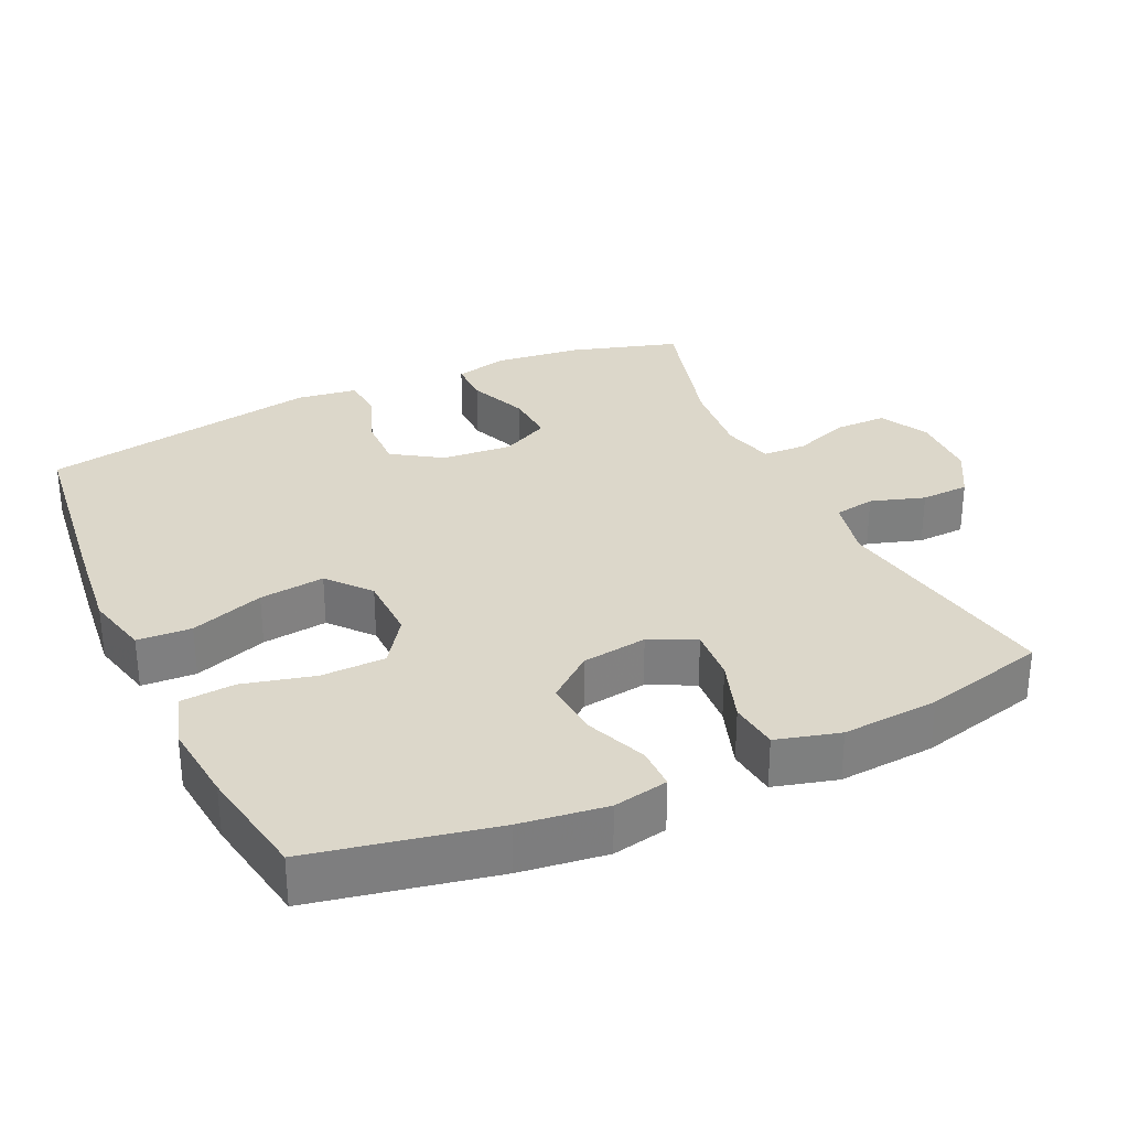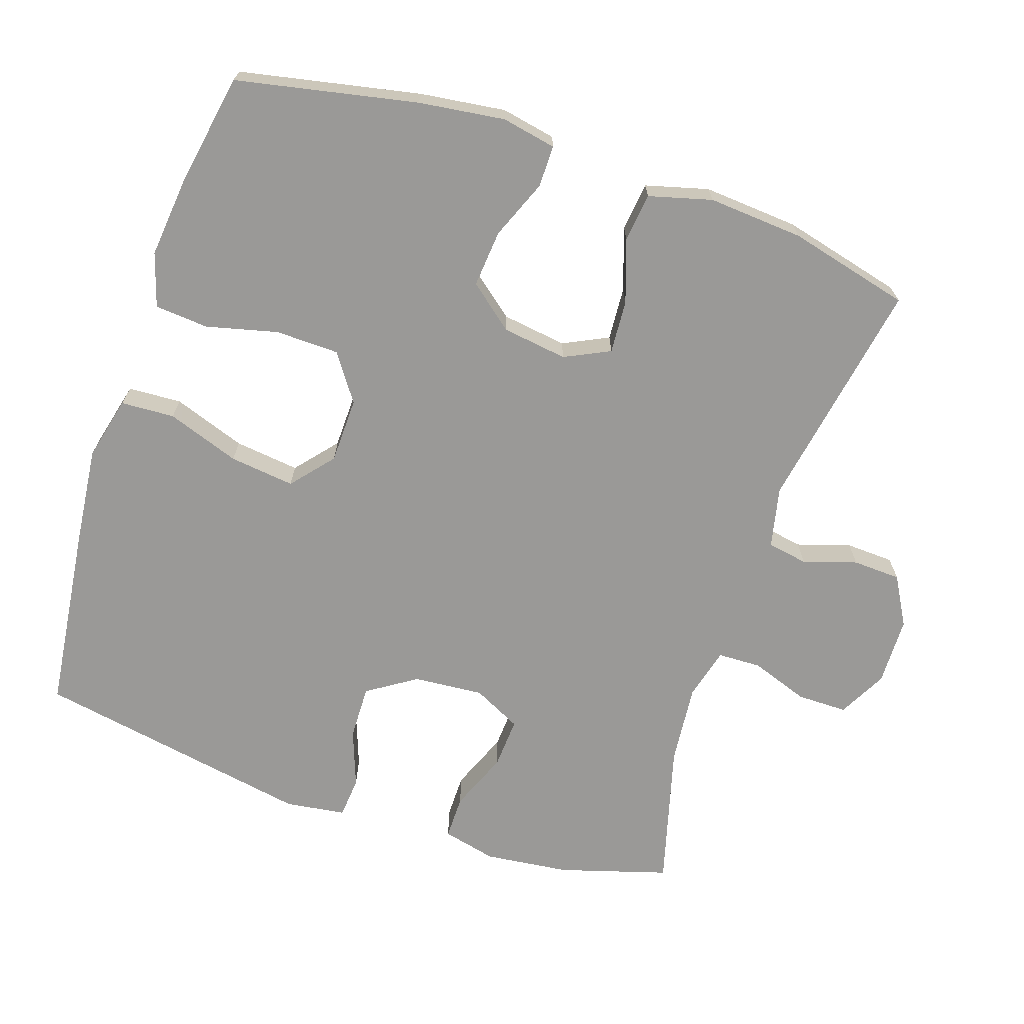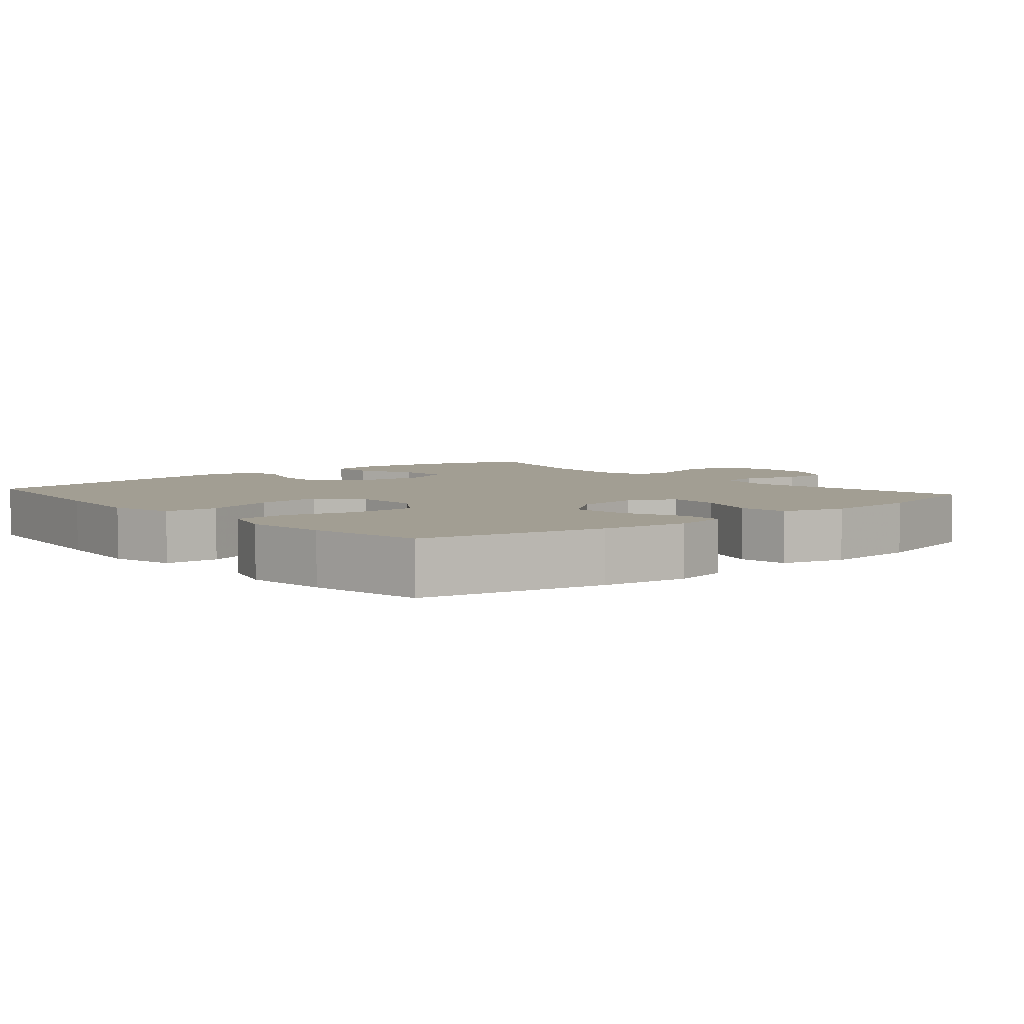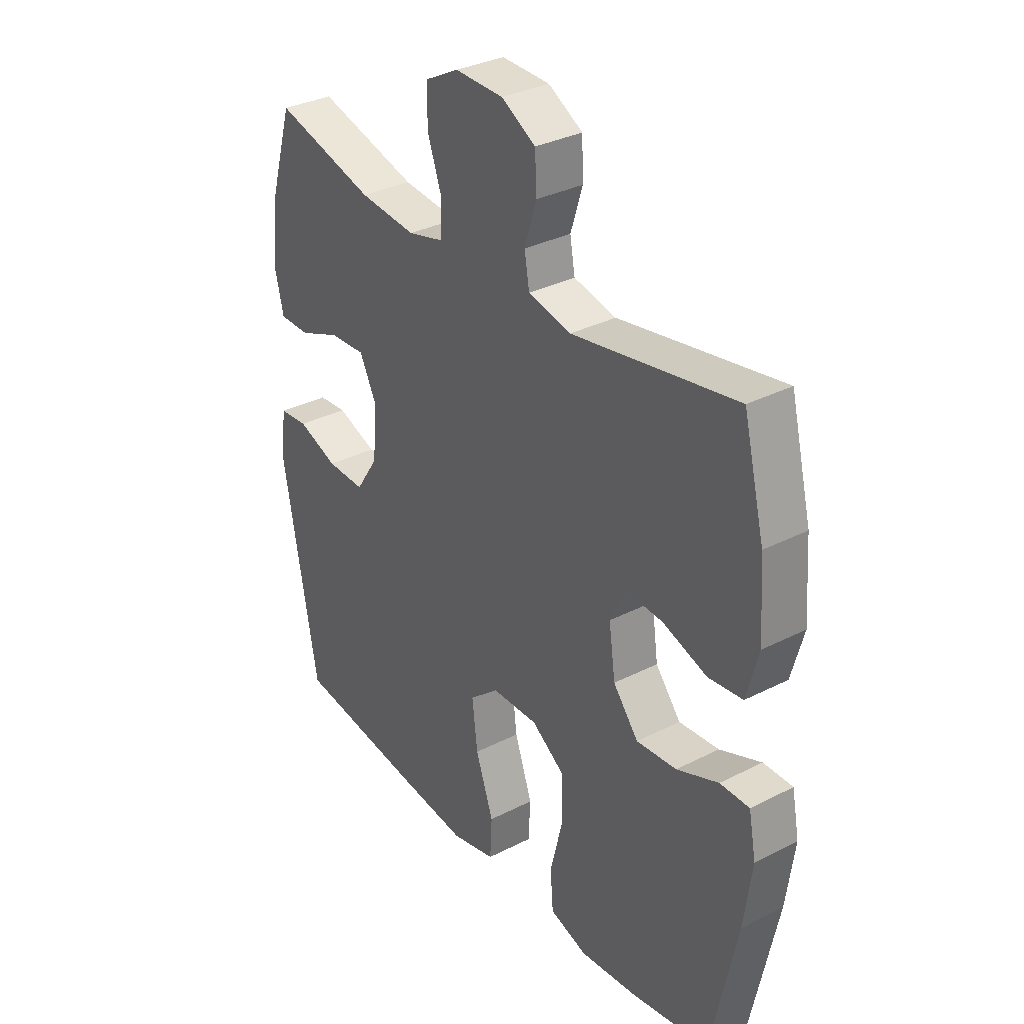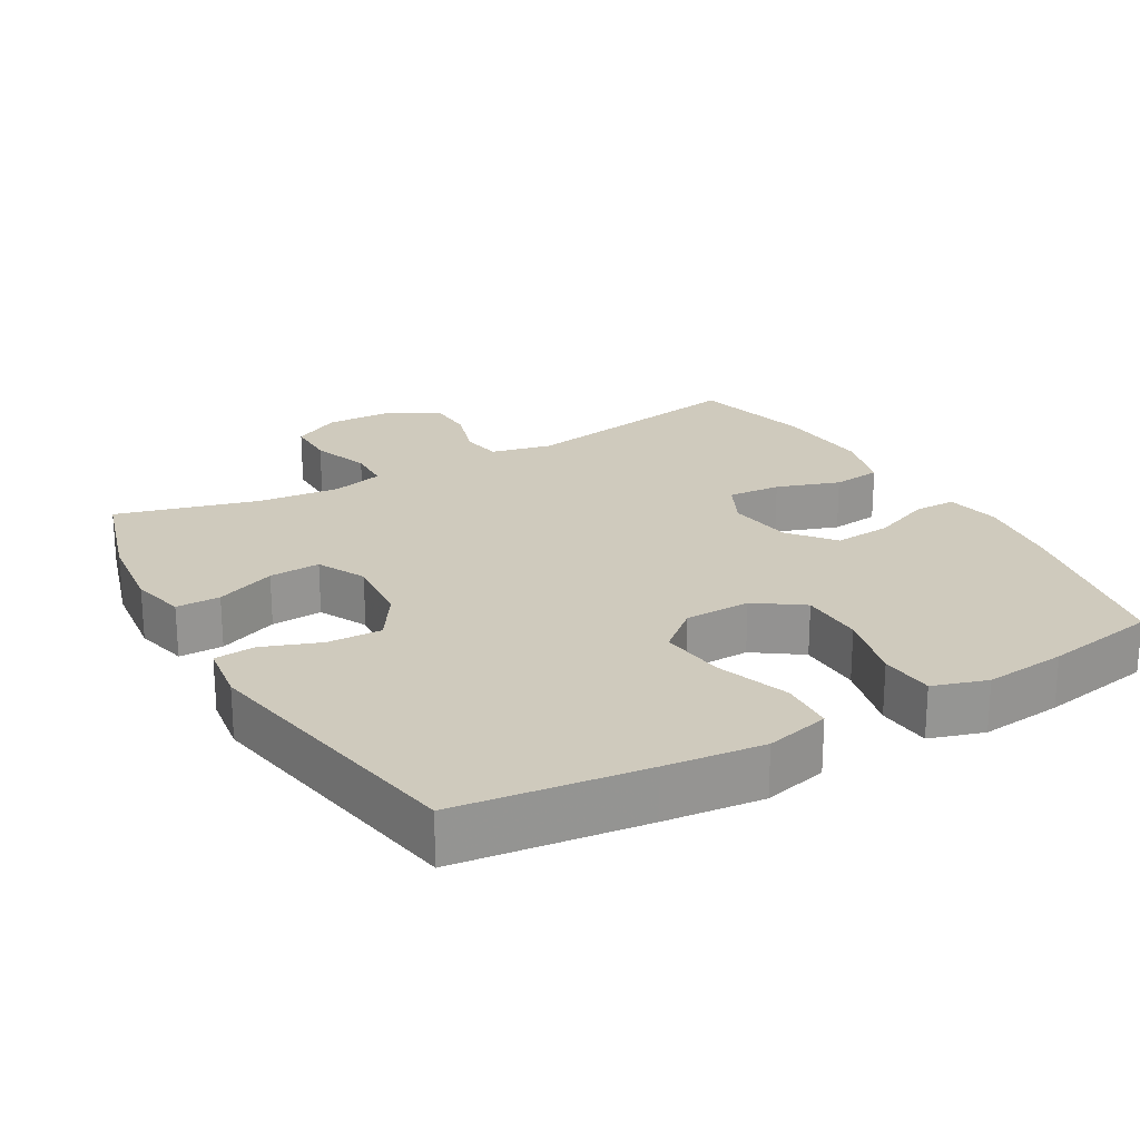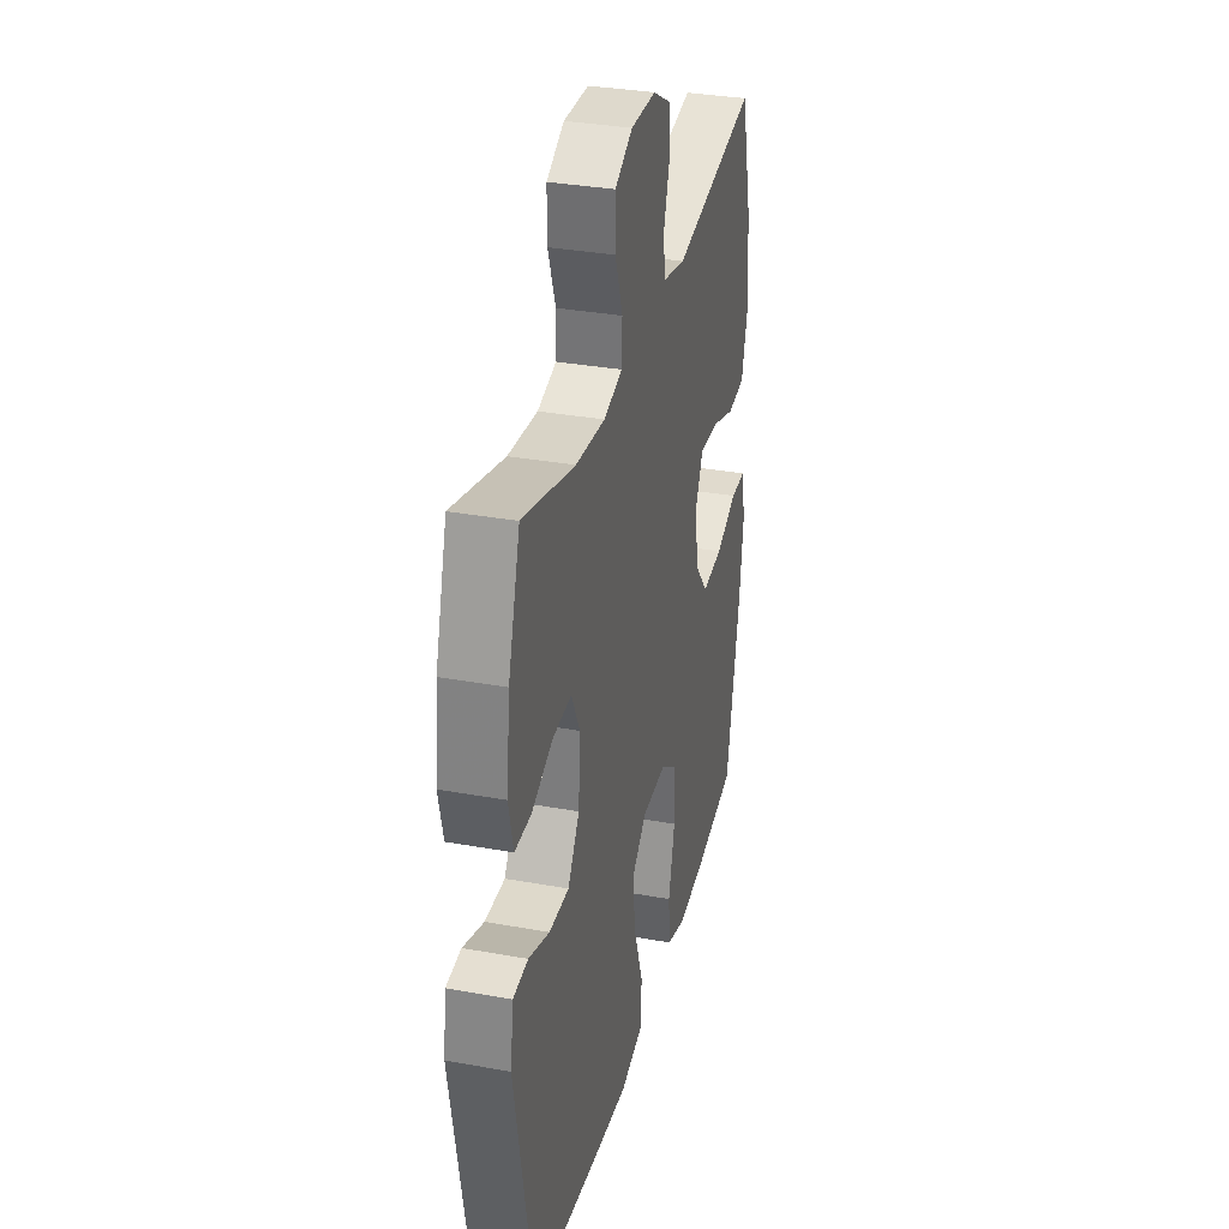
<metadata>
{"format":"obj","ext":"obj","renderer":"f3d","projection":"perspective","resolution":1024,"background":"white","views":[{"elev":30.8,"azim":-114.9,"up":"+Y"},{"elev":-69.0,"azim":-108.5,"up":"+Y"},{"elev":5.0,"azim":-130.5,"up":"+Y"},{"elev":33.0,"azim":-125.2,"up":"+Z"},{"elev":22.8,"azim":150.2,"up":"+Y"},{"elev":33.1,"azim":104.0,"up":"+Z"}]}
</metadata>
<code>
v 0.5 0.07 0.5
v 0.546 0.07 0.347
v 0.56 0.07 0.227
v 0.542 0.07 0.151
v 0.48 0.07 0.151
v 0.396 0.07 0.185
v 0.324 0.07 0.189
v 0.29 0.07 0.121
v 0.298 0.07 0.022
v 0.343 0.07 -0.047
v 0.42 0.07 -0.045
v 0.501 0.07 -0.015
v 0.559 0.07 -0.02
v 0.571 0.07 -0.105
v 0.5 0.07 -0.5
v 0.236 0.07 -0.533
v 0.098 0.07 -0.548
v 0.008 0.07 -0.526
v 0.004 0.07 -0.45
v 0.04 0.07 -0.347
v 0.051 0.07 -0.255
v -0.008 0.07 -0.205
v -0.101 0.07 -0.203
v -0.167 0.07 -0.249
v -0.169 0.07 -0.339
v -0.144 0.07 -0.44
v -0.15 0.07 -0.516
v -0.226 0.07 -0.54
v -0.341 0.07 -0.528
v -0.5 0.07 -0.5
v -0.552 0.07 -0.245
v -0.568 0.07 -0.124
v -0.553 0.07 -0.047
v -0.494 0.07 -0.047
v -0.41 0.07 -0.081
v -0.329 0.07 -0.088
v -0.278 0.07 -0.025
v -0.265 0.07 0.067
v -0.296 0.07 0.131
v -0.371 0.07 0.126
v -0.46 0.07 0.096
v -0.529 0.07 0.104
v -0.553 0.07 0.193
v -0.543 0.07 0.328
v -0.5 0.07 0.5
v -0.171 0.07 0.442
v -0.085 0.07 0.461
v -0.075 0.07 0.518
v -0.099 0.07 0.594
v -0.096 0.07 0.662
v -0.027 0.07 0.701
v 0.07 0.07 0.703
v 0.138 0.07 0.667
v 0.138 0.07 0.596
v 0.109 0.07 0.514
v 0.111 0.07 0.453
v 0.184 0.07 0.434
v 0.298 0.07 0.445
v 0.5 0 0.5
v 0.546 0 0.347
v 0.56 0 0.227
v 0.542 0 0.151
v 0.48 0 0.151
v 0.396 0 0.185
v 0.324 0 0.189
v 0.29 0 0.121
v 0.298 0 0.022
v 0.343 0 -0.047
v 0.42 0 -0.045
v 0.501 0 -0.015
v 0.559 0 -0.02
v 0.571 0 -0.105
v 0.5 0 -0.5
v 0.236 0 -0.533
v 0.098 0 -0.548
v 0.008 0 -0.526
v 0.004 0 -0.45
v 0.04 0 -0.347
v 0.051 0 -0.255
v -0.008 0 -0.205
v -0.101 0 -0.203
v -0.167 0 -0.249
v -0.169 0 -0.339
v -0.144 0 -0.44
v -0.15 0 -0.516
v -0.226 0 -0.54
v -0.341 0 -0.528
v -0.5 0 -0.5
v -0.552 0 -0.245
v -0.568 0 -0.124
v -0.553 0 -0.047
v -0.494 0 -0.047
v -0.41 0 -0.081
v -0.329 0 -0.088
v -0.278 0 -0.025
v -0.265 0 0.067
v -0.296 0 0.131
v -0.371 0 0.126
v -0.46 0 0.096
v -0.529 0 0.104
v -0.553 0 0.193
v -0.543 0 0.328
v -0.5 0 0.5
v -0.171 0 0.442
v -0.085 0 0.461
v -0.075 0 0.518
v -0.099 0 0.594
v -0.096 0 0.662
v -0.027 0 0.701
v 0.07 0 0.703
v 0.138 0 0.667
v 0.138 0 0.596
v 0.109 0 0.514
v 0.111 0 0.453
v 0.184 0 0.434
v 0.298 0 0.445
f 53 54 55
f 52 53 55
f 51 52 55
f 50 51 55
f 49 50 55
f 48 49 55
f 47 48 55 56
f 46 47 56 57
f 44 45 46
f 43 44 46
f 42 43 46
f 41 42 46
f 40 41 46
f 39 40 46 57
f 33 34 35
f 32 33 35
f 31 32 35
f 30 31 35
f 29 30 35
f 28 29 35
f 27 28 35
f 26 27 35
f 25 26 35
f 24 25 35 36
f 23 24 36 37
f 18 19 20
f 17 18 20
f 16 17 20
f 15 16 20
f 14 15 20
f 13 14 20
f 12 13 20
f 11 12 20
f 10 11 20 21
f 9 10 21 22
f 4 5 6
f 3 4 6
f 2 3 6
f 1 2 6
f 58 1 6
f 58 6 7
f 58 7 8
f 57 58 8
f 39 57 8
f 38 39 8
f 23 37 38
f 22 23 38
f 9 22 38
f 8 9 38
f 113 112 111
f 113 111 110
f 113 110 109
f 113 109 108
f 113 108 107
f 113 107 106
f 114 113 106 105
f 115 114 105 104
f 104 103 102
f 104 102 101
f 104 101 100
f 104 100 99
f 104 99 98
f 115 104 98 97
f 93 92 91
f 93 91 90
f 93 90 89
f 93 89 88
f 93 88 87
f 93 87 86
f 93 86 85
f 93 85 84
f 93 84 83
f 94 93 83 82
f 95 94 82 81
f 78 77 76
f 78 76 75
f 78 75 74
f 78 74 73
f 78 73 72
f 78 72 71
f 78 71 70
f 78 70 69
f 79 78 69 68
f 80 79 68 67
f 64 63 62
f 64 62 61
f 64 61 60
f 64 60 59
f 64 59 116
f 65 64 116
f 66 65 116
f 66 116 115
f 66 115 97
f 66 97 96
f 96 95 81
f 96 81 80
f 96 80 67
f 96 67 66
f 1 59 60 2
f 2 60 61 3
f 3 61 62 4
f 4 62 63 5
f 5 63 64 6
f 6 64 65 7
f 7 65 66 8
f 8 66 67 9
f 9 67 68 10
f 10 68 69 11
f 11 69 70 12
f 12 70 71 13
f 13 71 72 14
f 14 72 73 15
f 15 73 74 16
f 16 74 75 17
f 17 75 76 18
f 18 76 77 19
f 19 77 78 20
f 20 78 79 21
f 21 79 80 22
f 22 80 81 23
f 23 81 82 24
f 24 82 83 25
f 25 83 84 26
f 26 84 85 27
f 27 85 86 28
f 28 86 87 29
f 29 87 88 30
f 30 88 89 31
f 31 89 90 32
f 32 90 91 33
f 33 91 92 34
f 34 92 93 35
f 35 93 94 36
f 36 94 95 37
f 37 95 96 38
f 38 96 97 39
f 39 97 98 40
f 40 98 99 41
f 41 99 100 42
f 42 100 101 43
f 43 101 102 44
f 44 102 103 45
f 45 103 104 46
f 46 104 105 47
f 47 105 106 48
f 48 106 107 49
f 49 107 108 50
f 50 108 109 51
f 51 109 110 52
f 52 110 111 53
f 53 111 112 54
f 54 112 113 55
f 55 113 114 56
f 56 114 115 57
f 57 115 116 58
f 58 116 59 1

</code>
